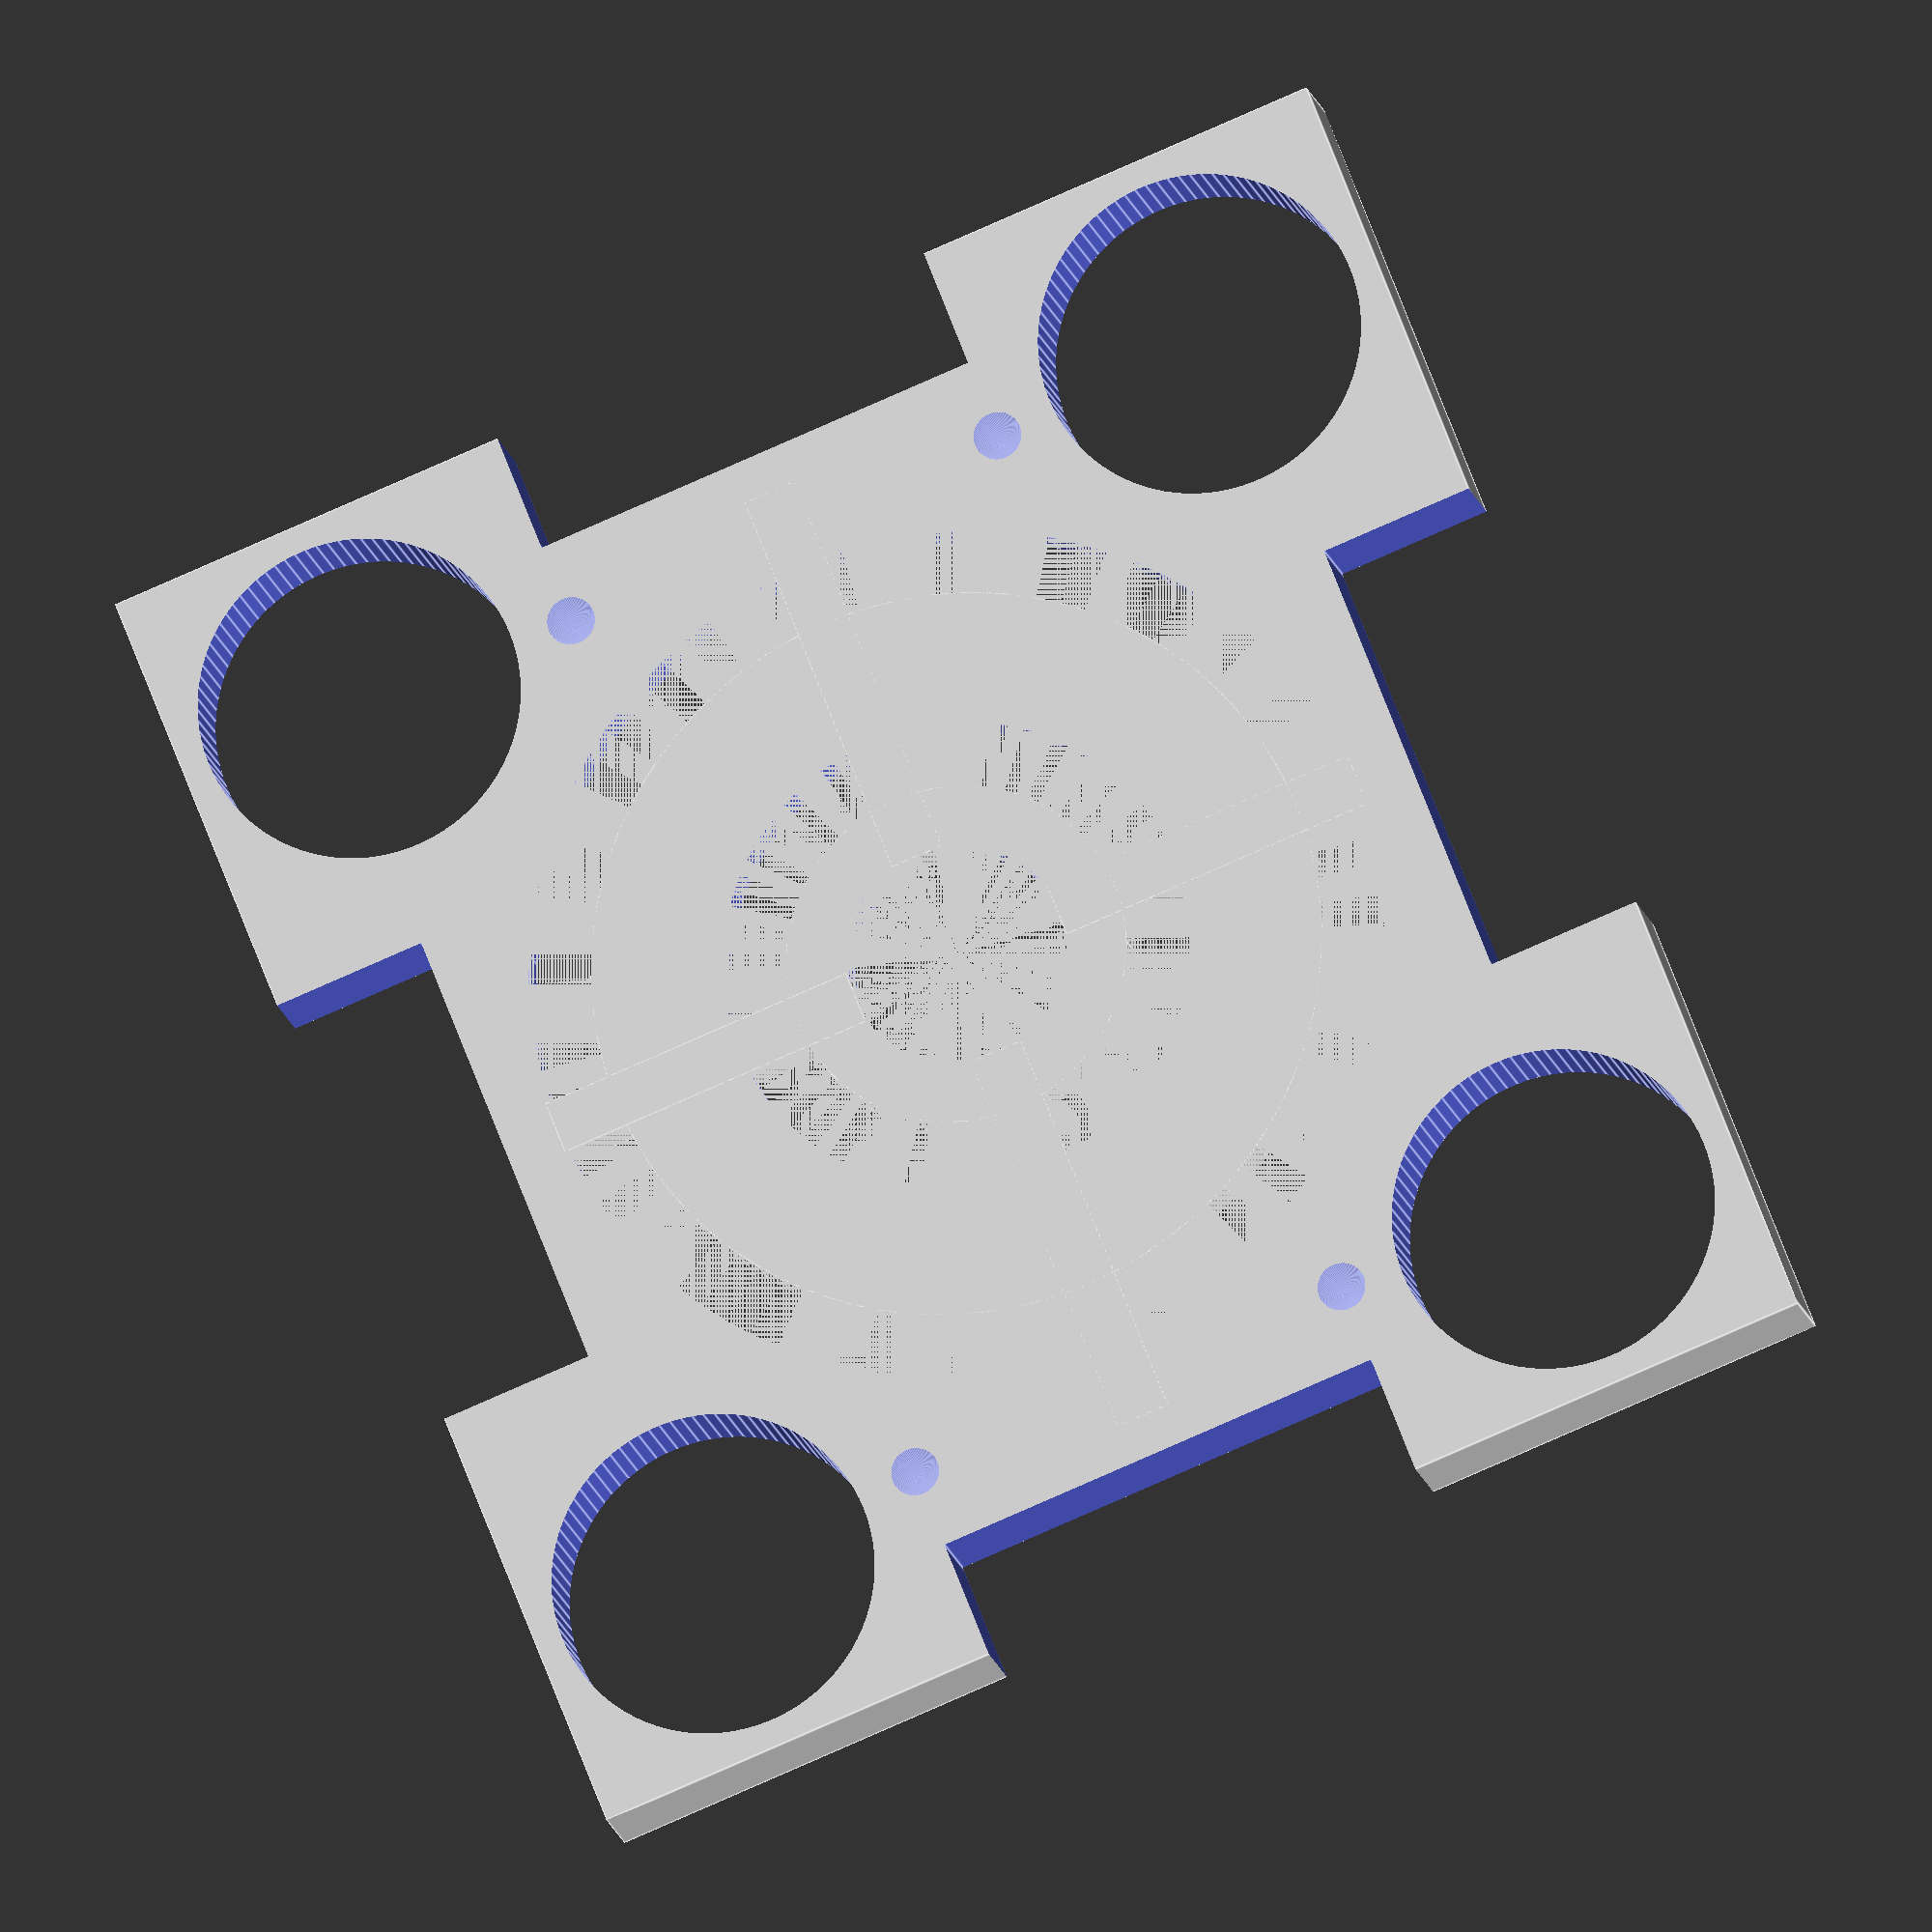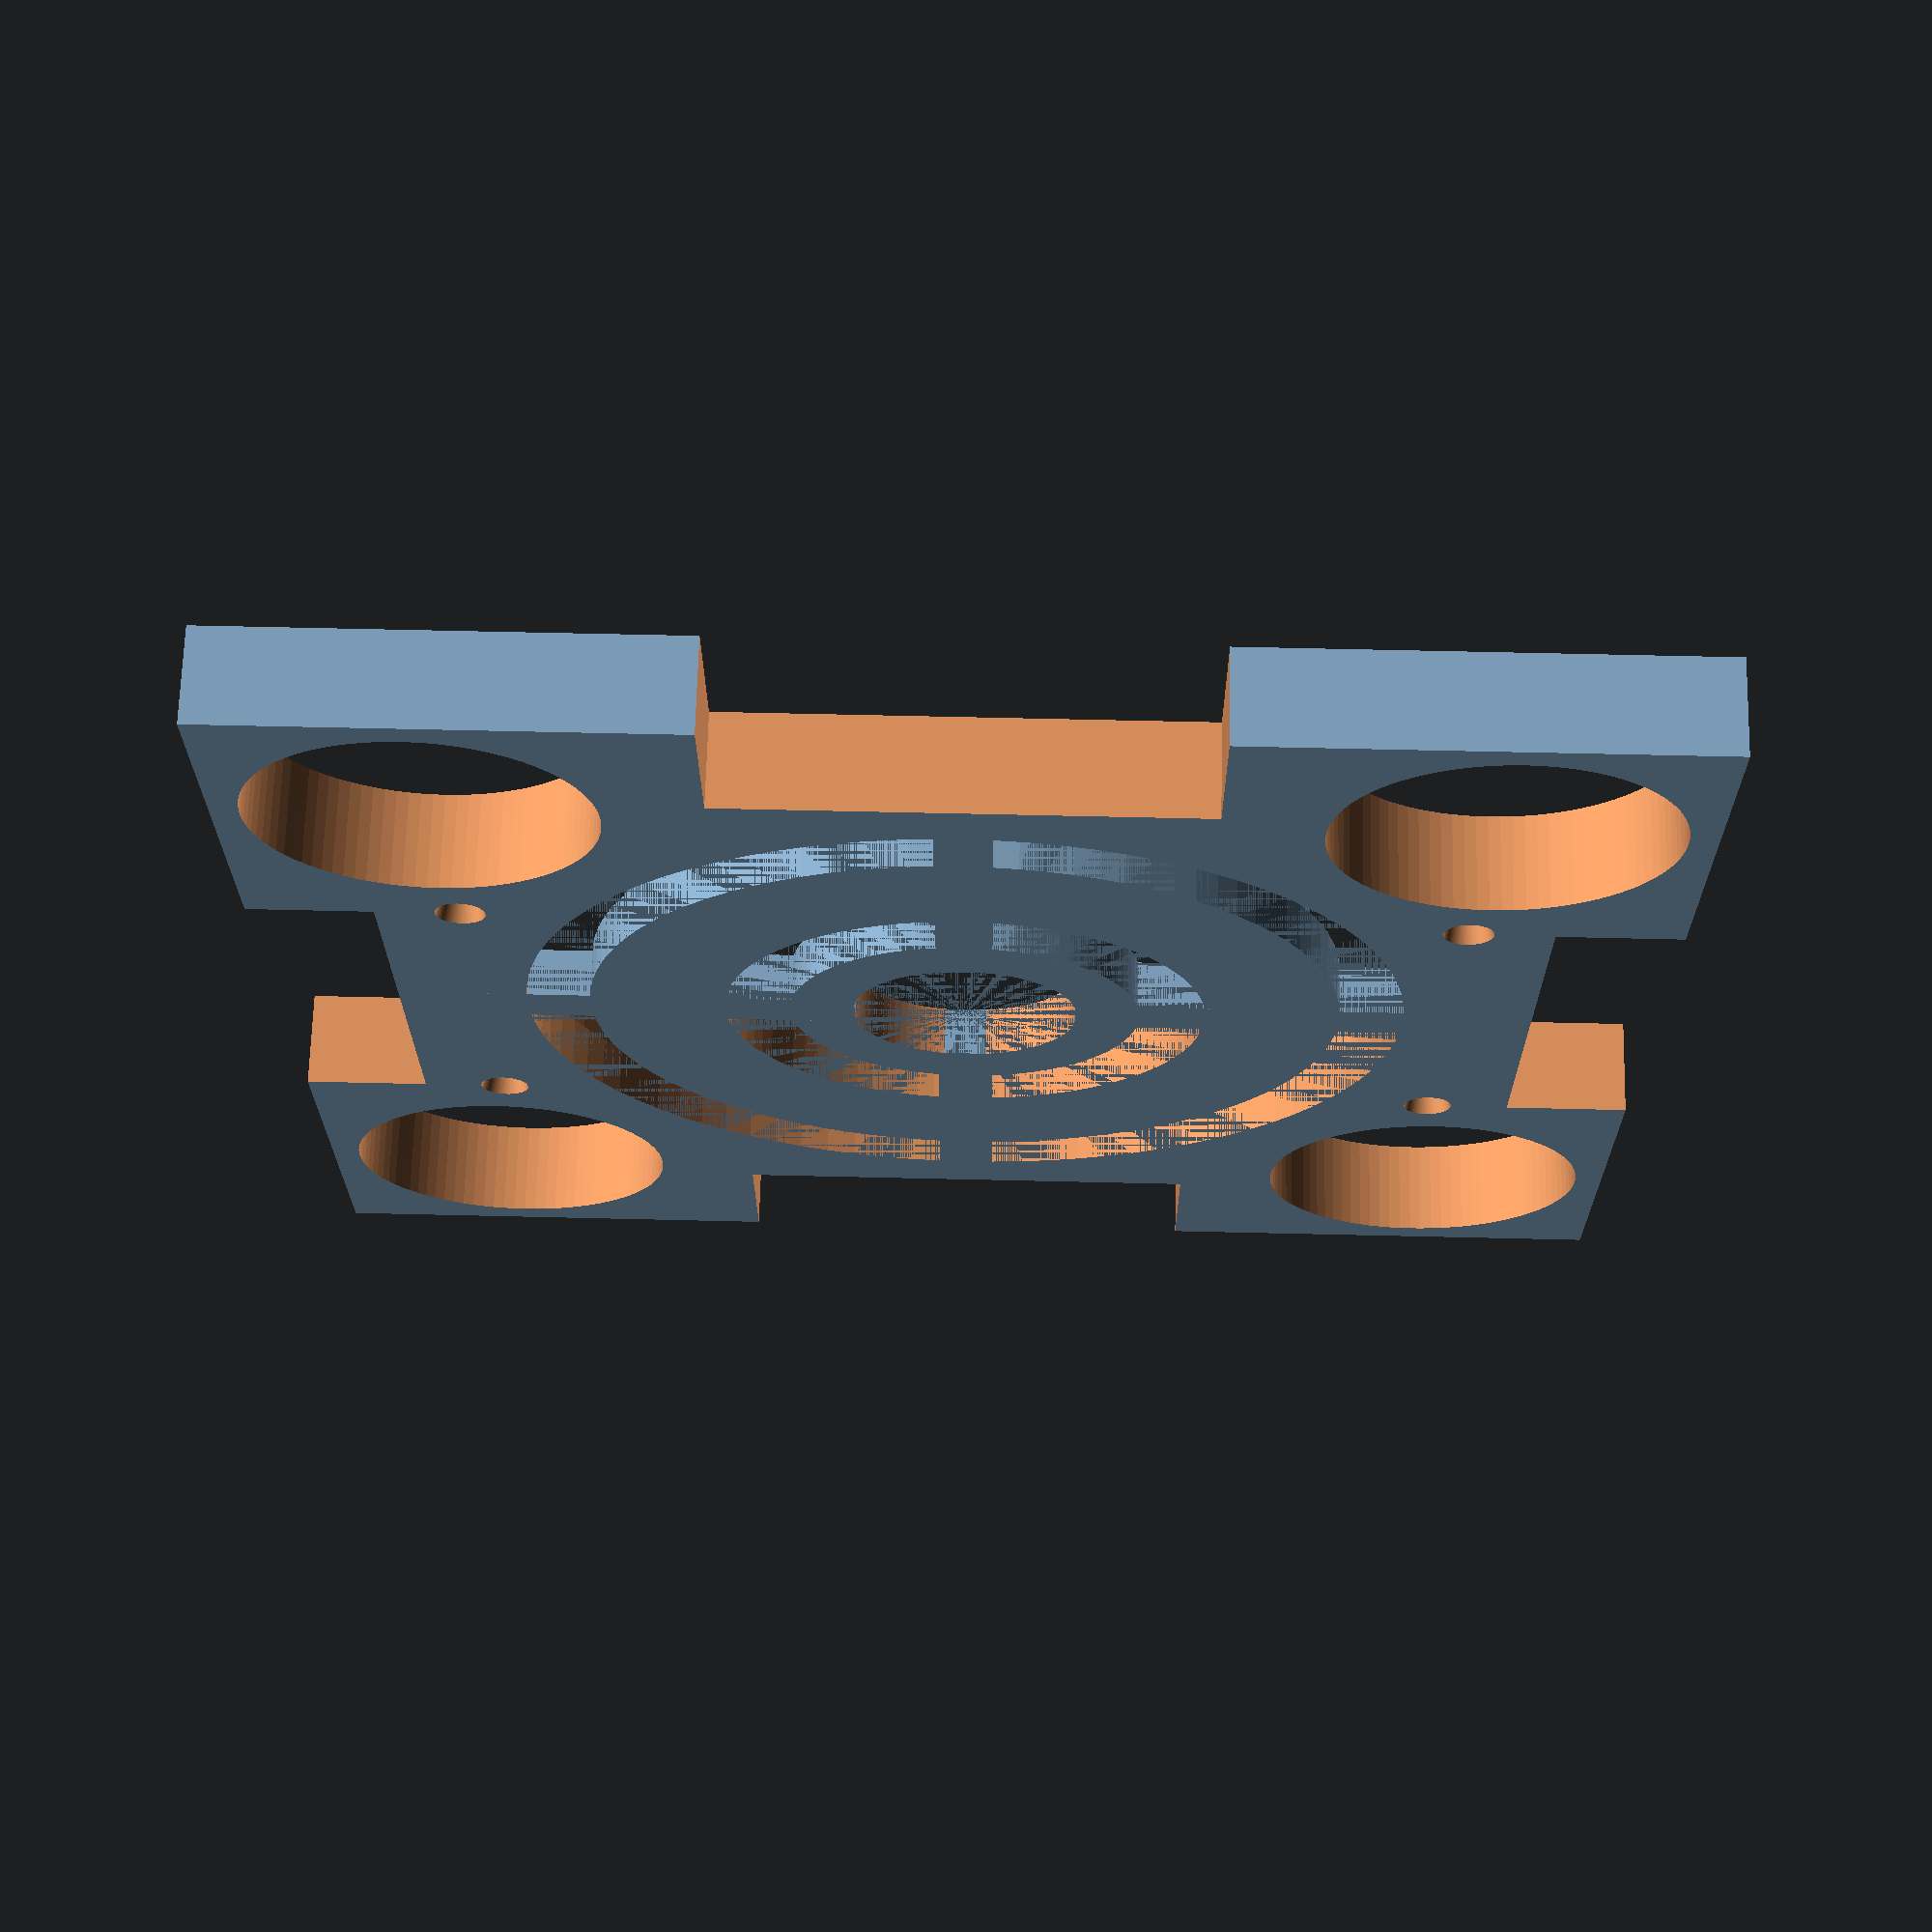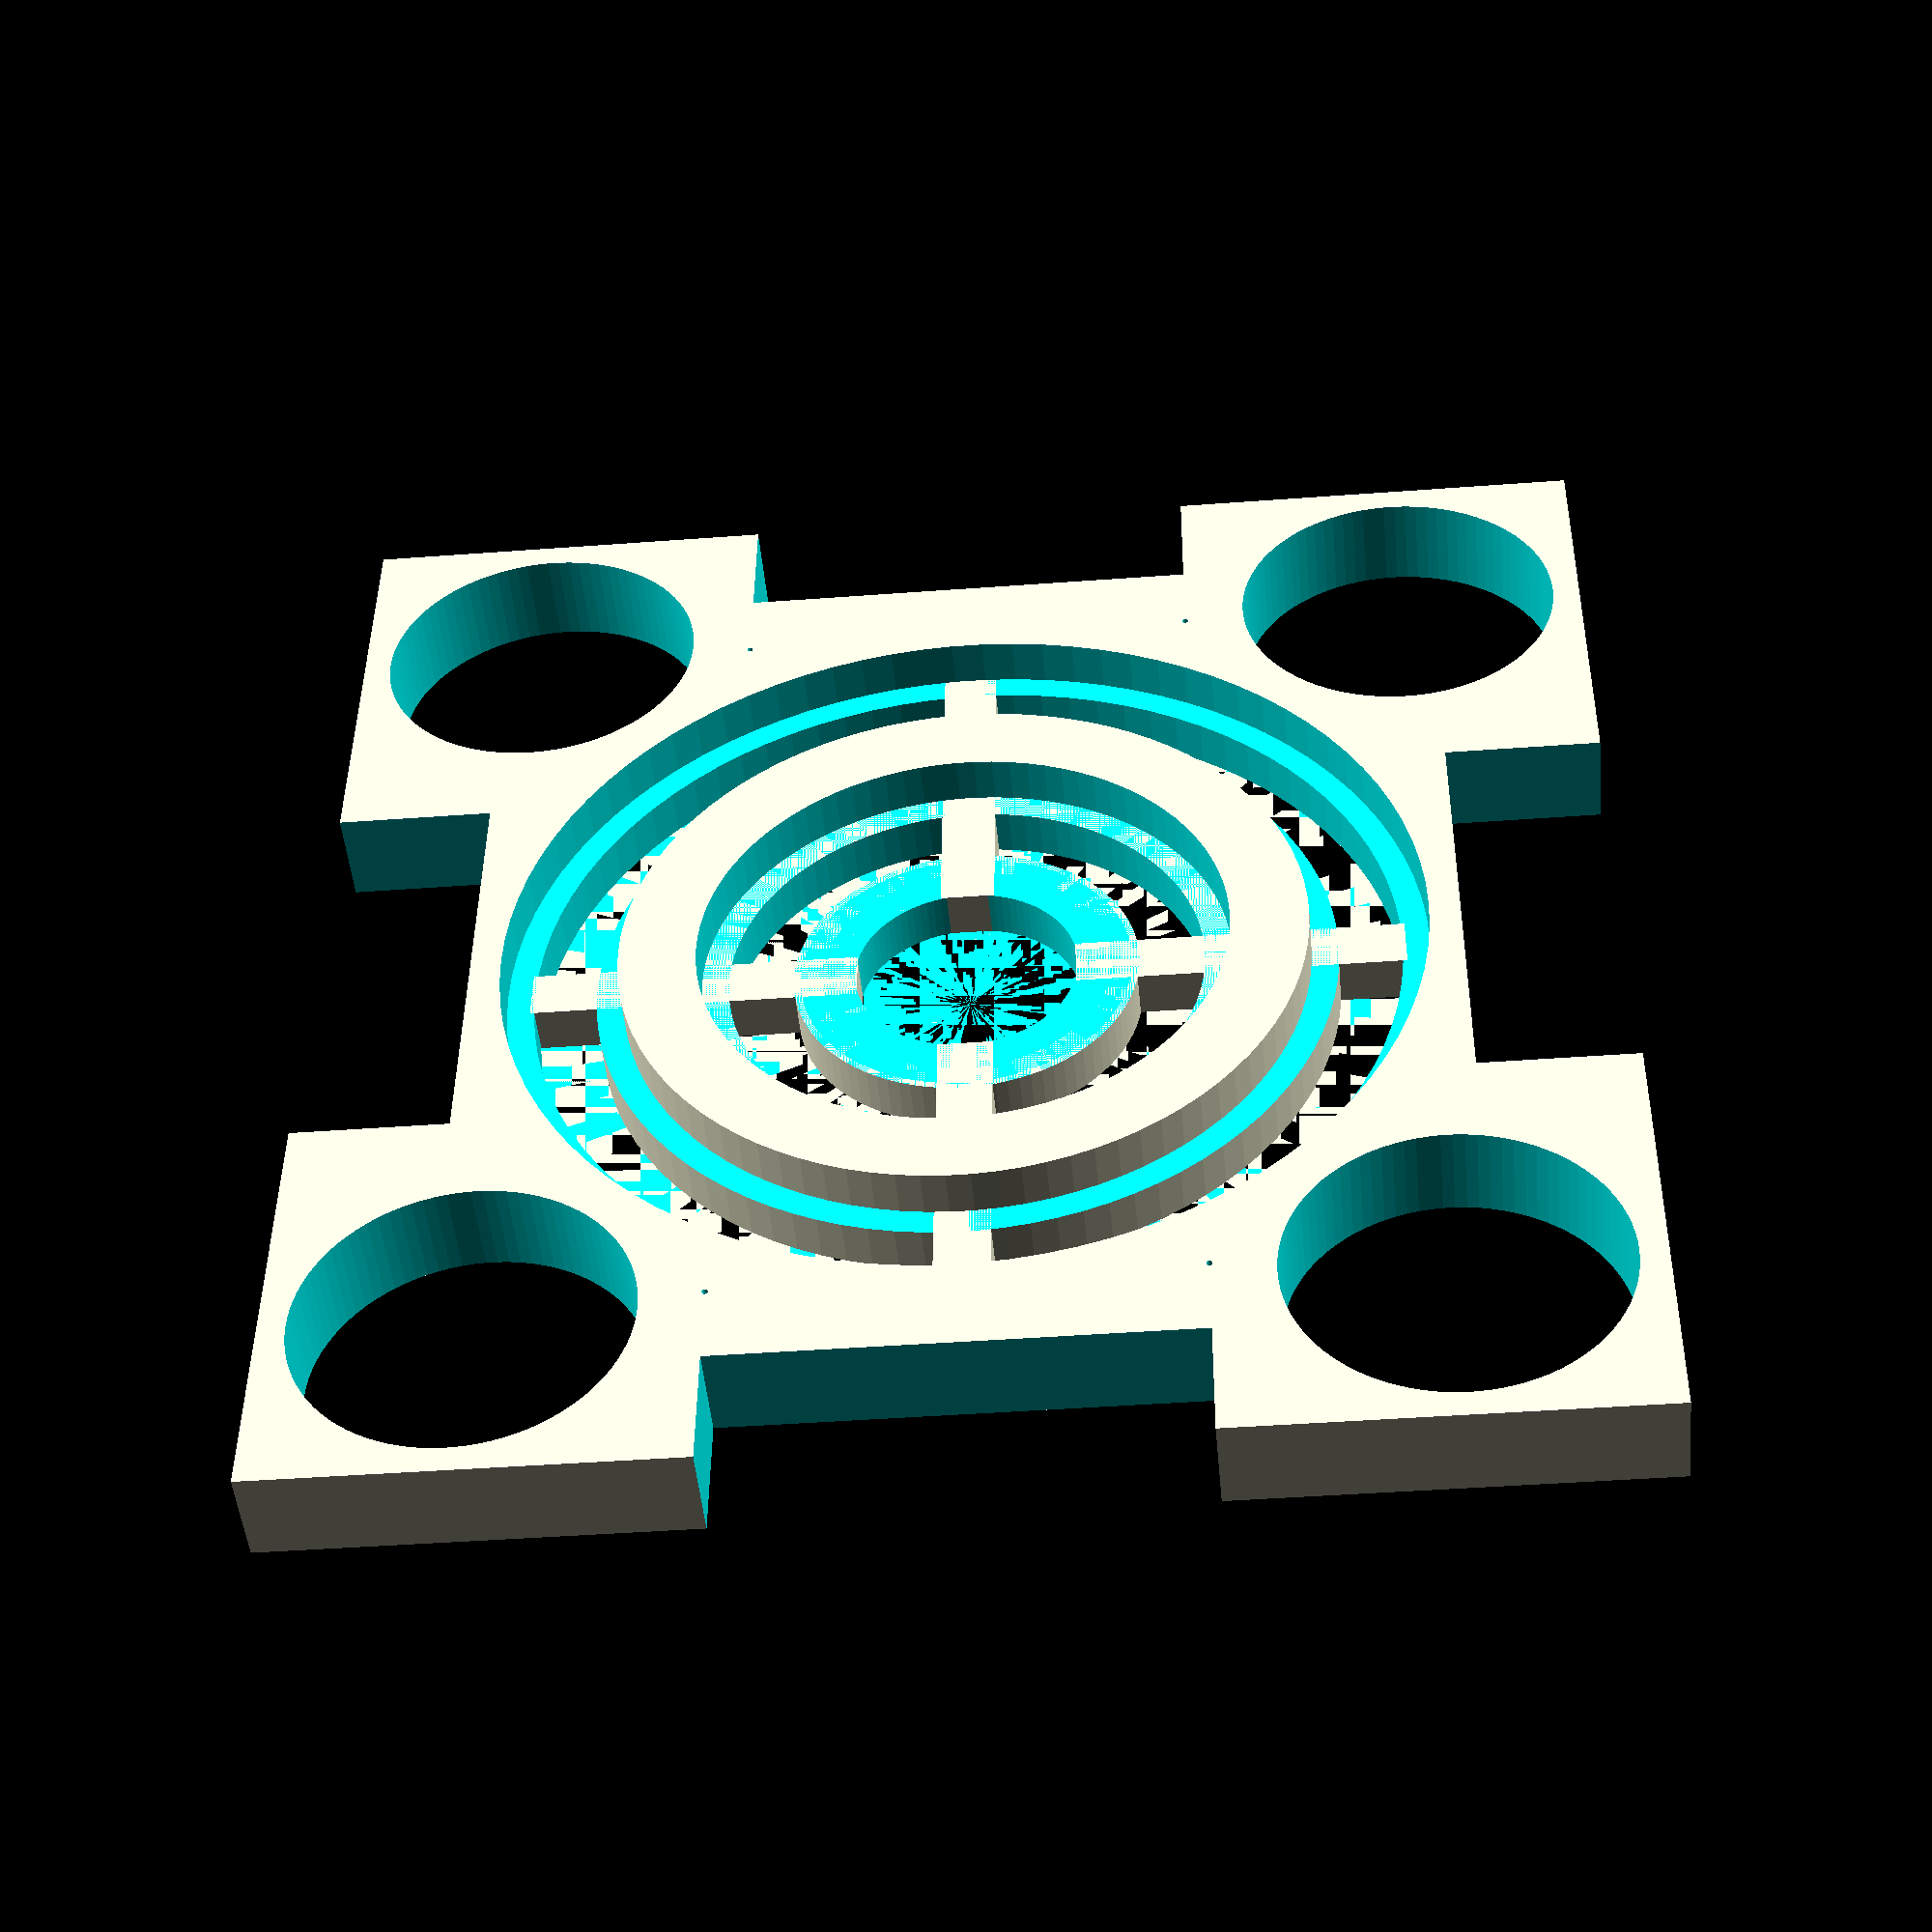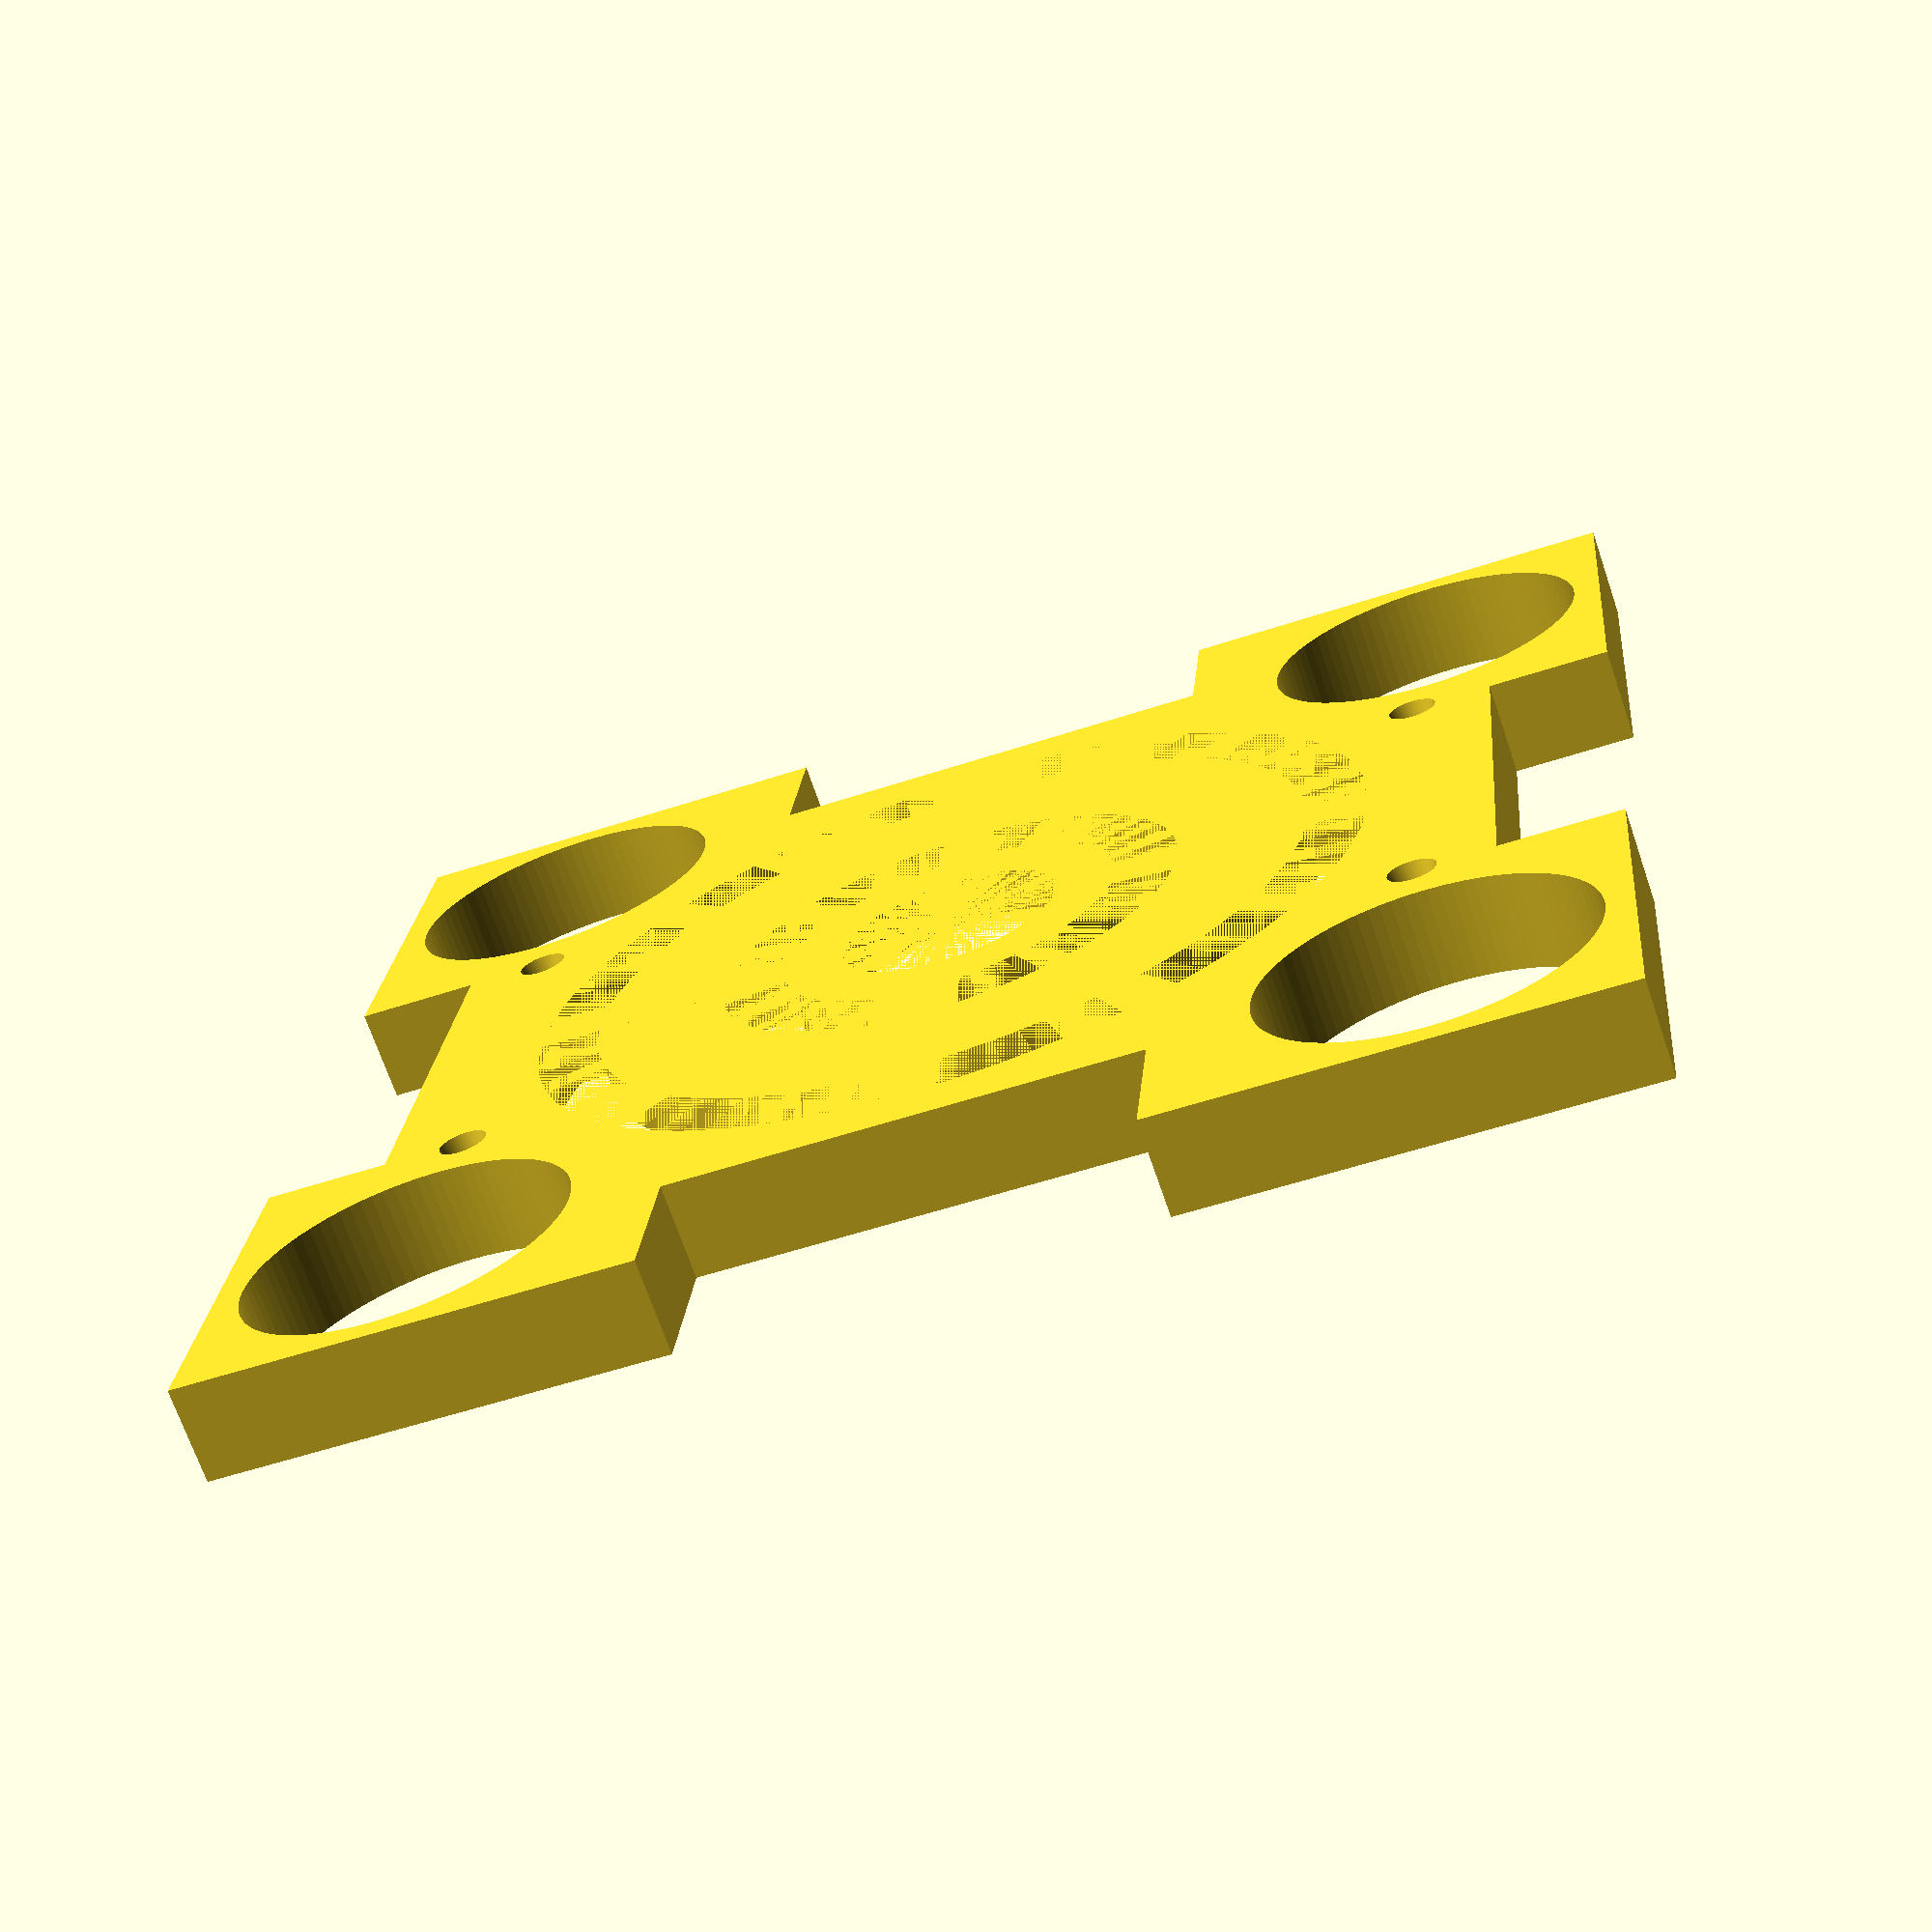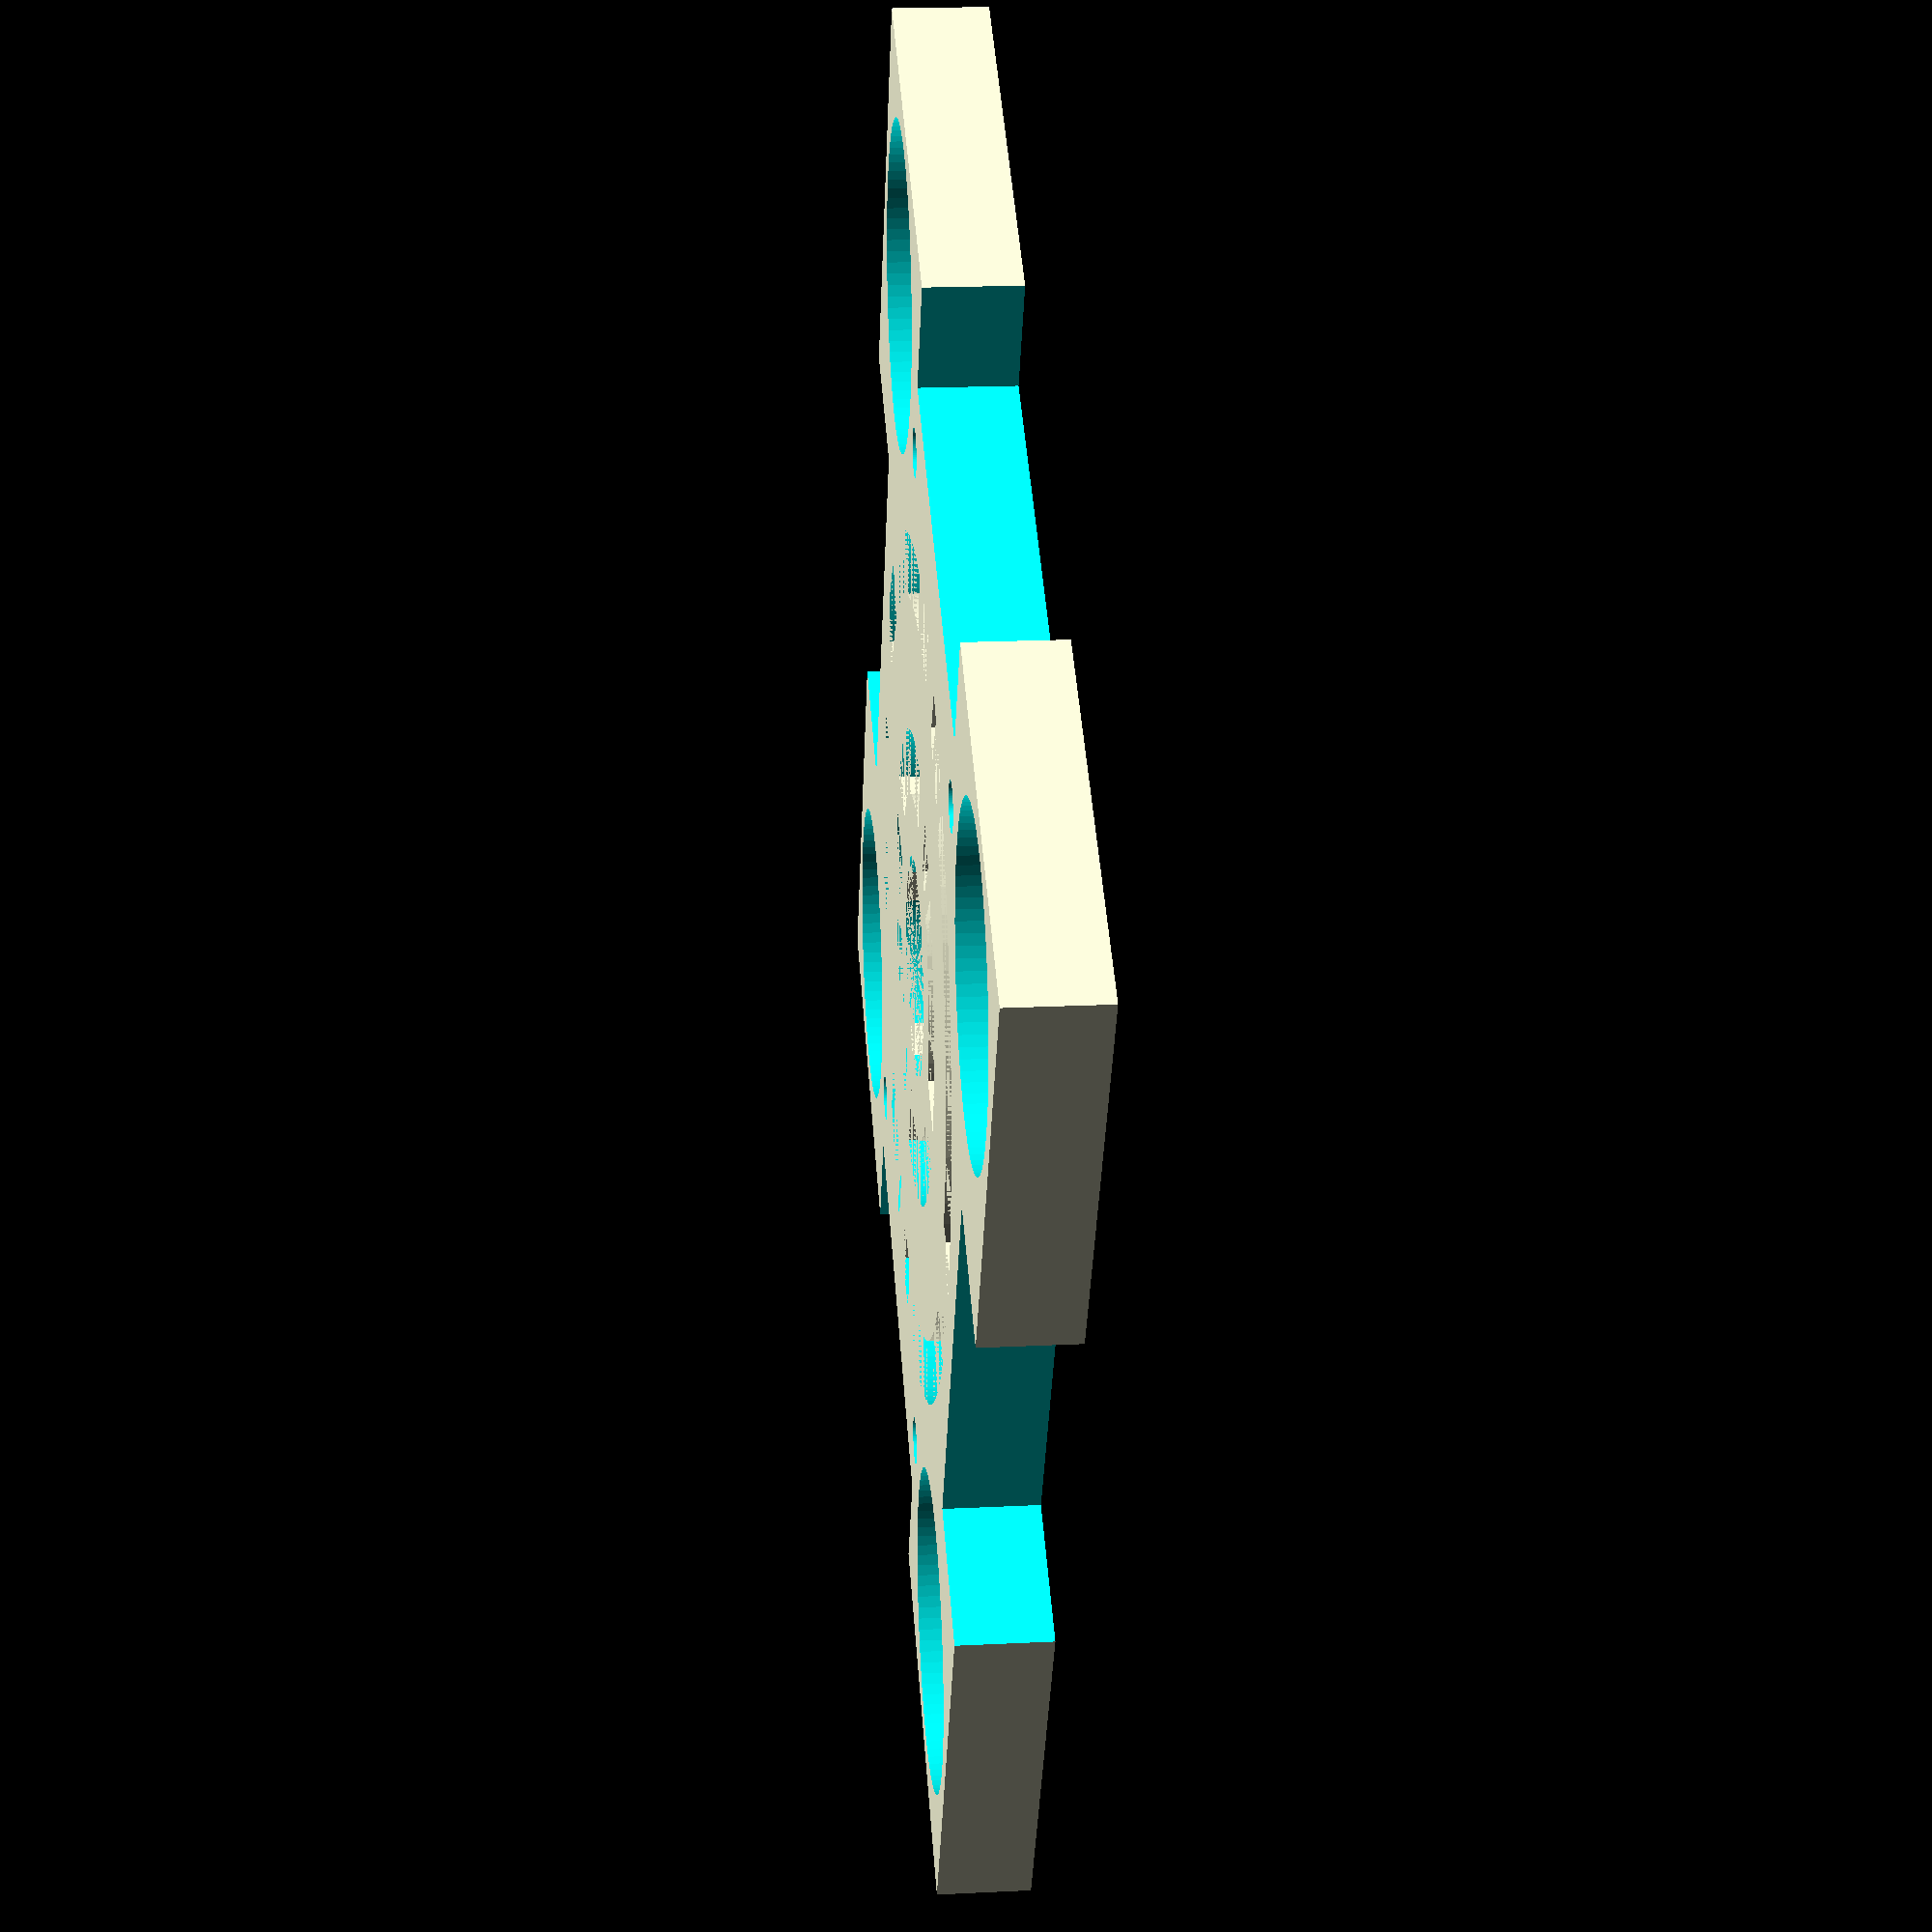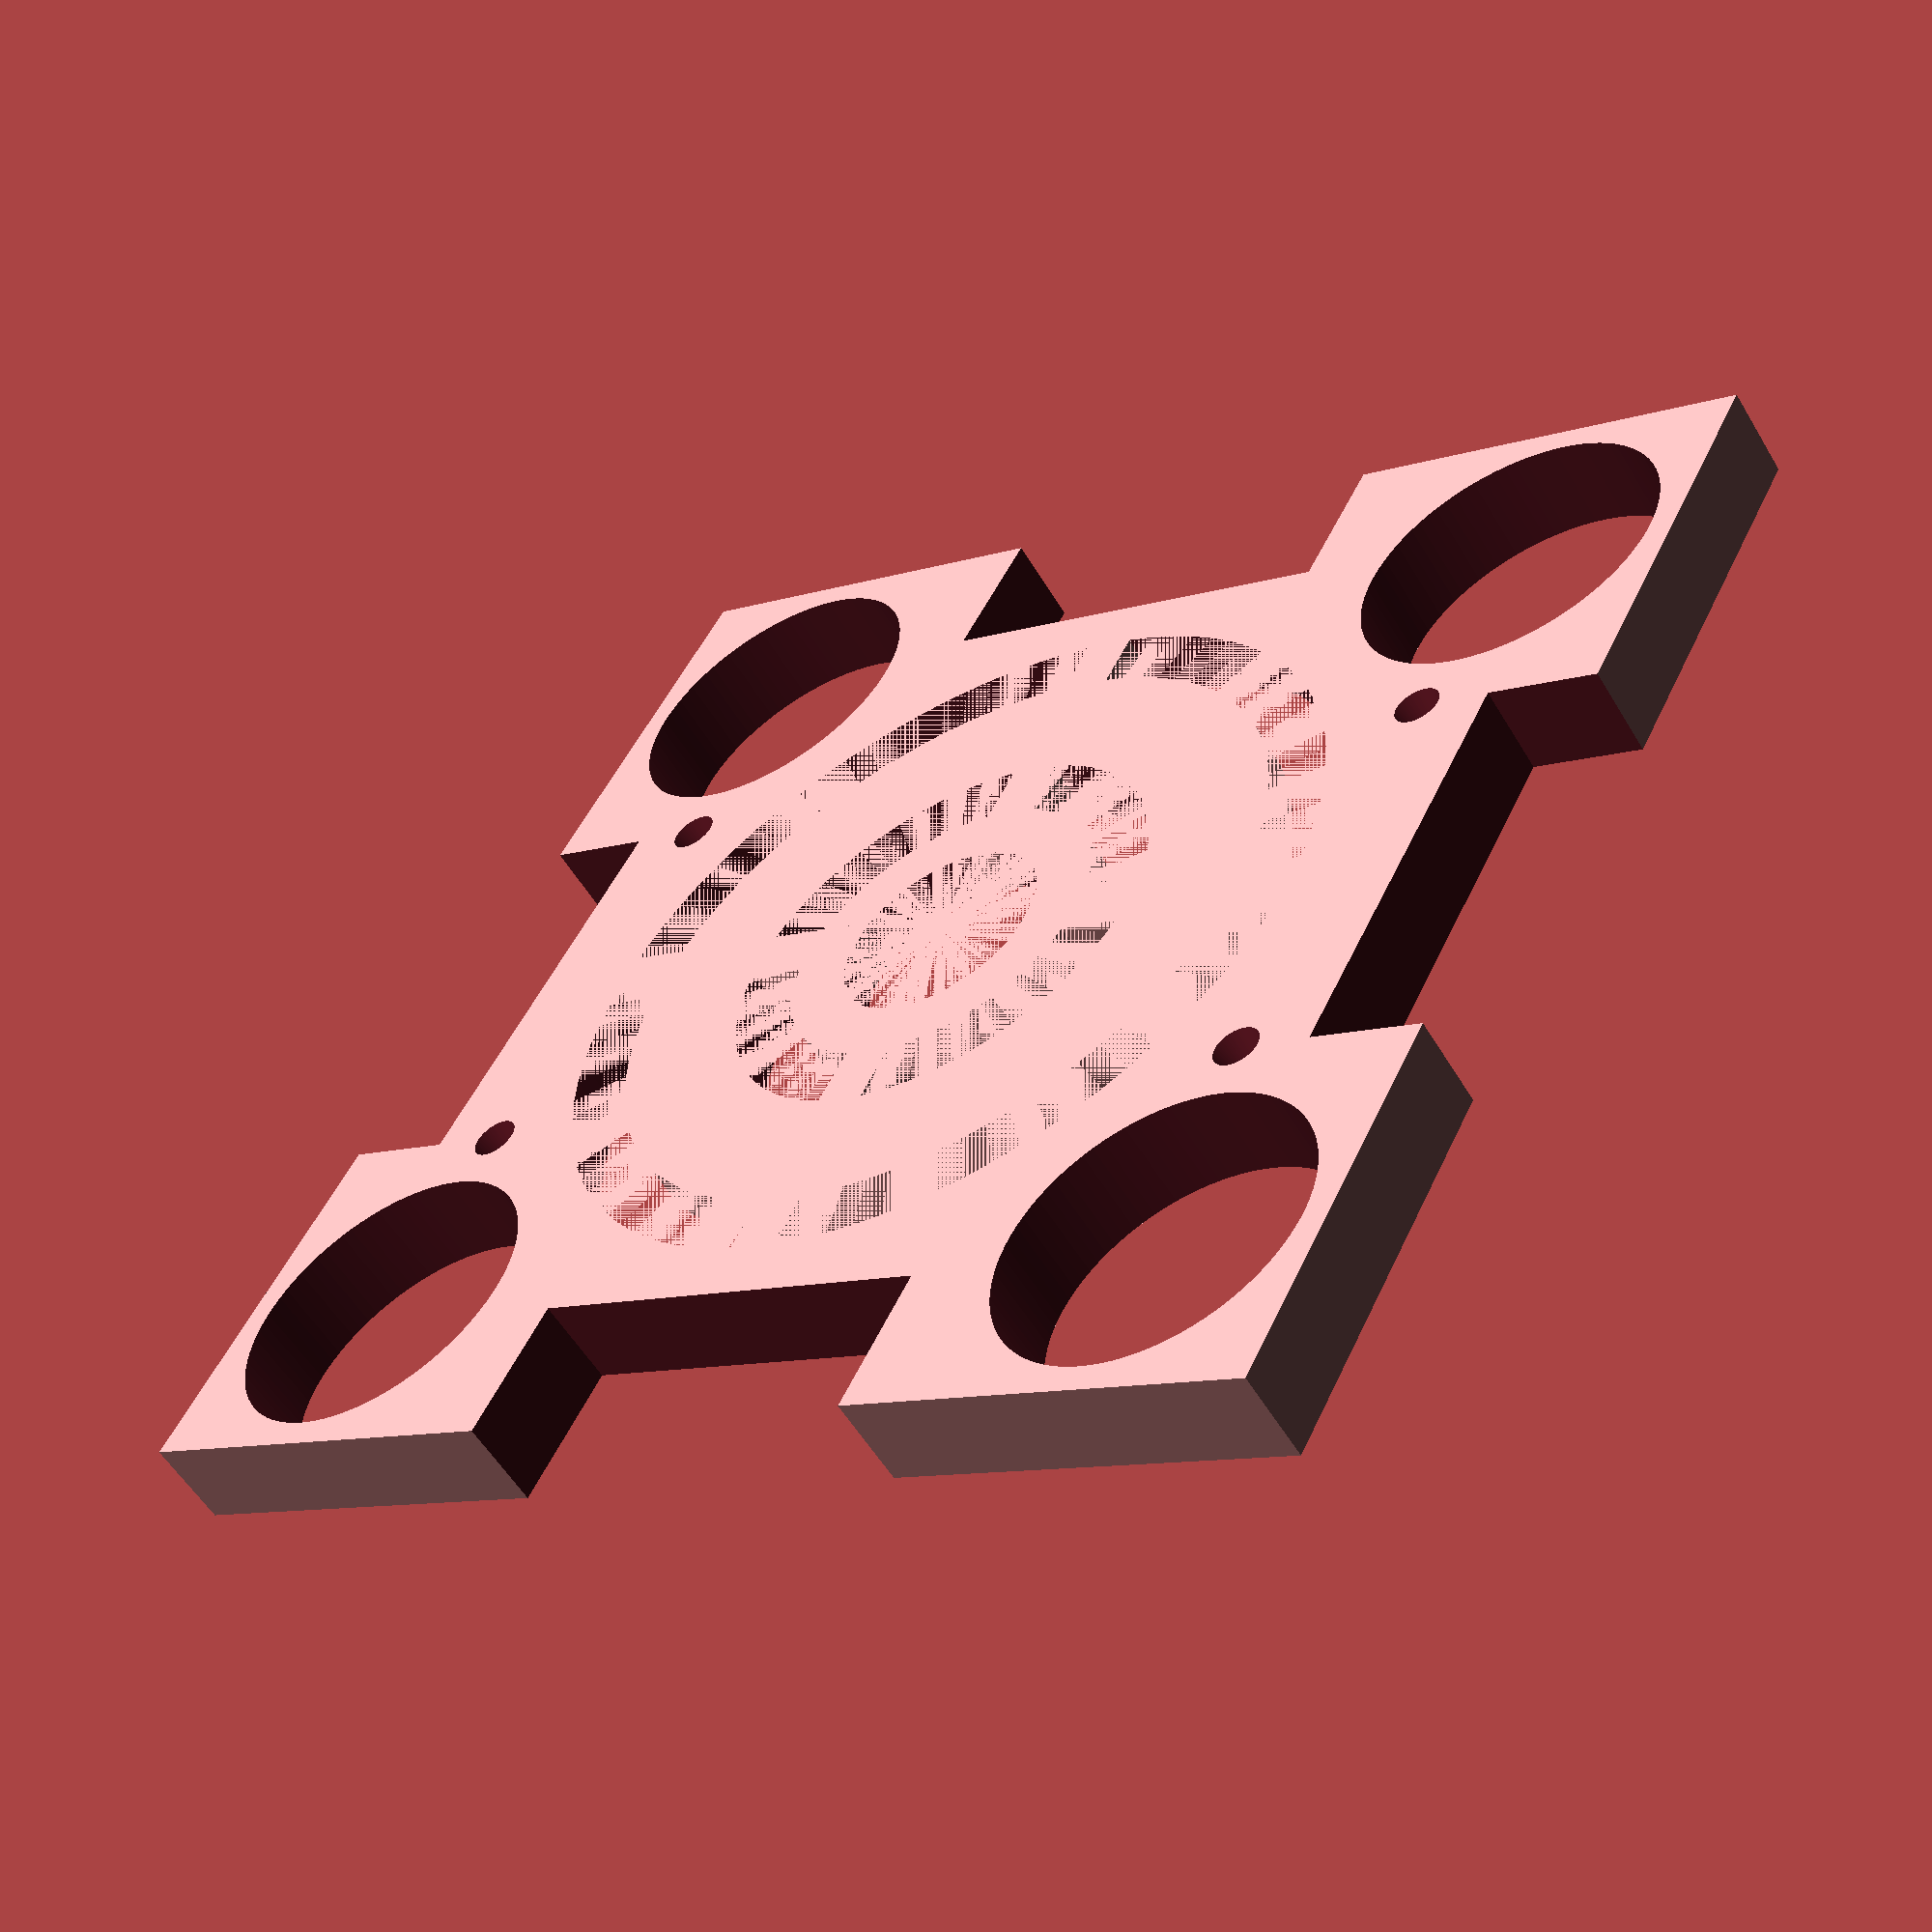
<openscad>
$fn=90;


ring_thickness = 3.2 + 0.8;
support_thickness = 7;
support_height = 100;
support_width = 95;
display_translation = ring_thickness/2;

module ring1() {
    translate([0,0,display_translation]) {
        union() {
            difference() {
                cylinder(h=ring_thickness,d=65.5+2, center=true);
                cylinder(h=ring_thickness,d=52.3-2, center=true);
            }
            translate([0,0,-display_translation]) difference() {
                cylinder(h=support_thickness,d=65.5+2-4, center=true);
                cylinder(h=support_thickness,d=52.3-2+4, center=true);
            }
        }
    }
}

module ring2() {
    translate([0,0,display_translation]) {
        union() {
            difference() {
                cylinder(h=ring_thickness,d=36.85+2, center=true);
                cylinder(h=ring_thickness,d=23.3-2, center=true);
            }
            translate([0,0,-display_translation]) difference() {
                cylinder(h=support_thickness,d=36.85+2-4, center=true);
                cylinder(h=support_thickness,d=23.3-2+4, center=true);
            }
        }
    }
}

module jewel() {
    translate([0,0,display_translation]) {
        union() {
            cylinder(h=ring_thickness,d=23.3+1, center=true);
            translate([0,0,-display_translation]) 
                cylinder(h=support_thickness,d=15.3+1, center=true);
        }
    }
}

module display_top() {
    translate([0,0,0]) {
        cube([support_width, support_height, support_thickness], center=true);
    }
}

module uitsparing1(positie, diameter) {
    translate(positie) {
        cylinder(support_thickness+2, d=diameter, center=true);
    }
}

module uitsparing2(positie, hoogte, breedte, diameter) {
    translate(positie) {
        // union() {
            //cylinder(support_thickness+2, d=diameter, center=true);
            //cylinder(support_thickness+2, d=diameter, center=true);
            cube([ hoogte, breedte , support_thickness+2] , center=true);
        //}
    }
}

module brackets() {
    translate([0,0,0]) {
        bw = 4;
        bt = support_thickness/2;
        //bpx = support_width/2;
        //bpy = support_height/2;
        bpx = 24;
        bpy = 30;
        translate([-bpx-8, -bw/2, -bt]) cube([bpx, bw, bt ], center=false);
        mirror() translate([-bpx-8, -bw/2, -bt]) cube([bpx, bw, bt ], center=false);
        translate([-bw/2, -bpy-8, -bt]) cube([bw, bpy, bt ], center=false);
        mirror([0,1,0]) translate([-bw/2, -bpy-8, -bt]) cube([bw, bpy, bt ], center=false);
    }
}

module pcb_holes() {
    translate([0,0,0]) {
         translate([17,35,0]) cylinder(support_thickness+2, 2, 0, center=true);       
         mirror() translate([17,35,0]) cylinder(support_thickness+2, 2, 0, center=true);       
         translate([17,-35,0]) cylinder(support_thickness+2, 2, 0, center=true);       
         mirror() translate([17,-35,0]) cylinder(support_thickness+2, 2, 0, center=true);       
    }
}

module support() {
    union() {
        difference() {
            display_top();
            ring1();
            ring2();
            jewel();
            ur1 = 12;
            ur2 = ur1 + 2;
            uitsparing1([ support_width/2 - ur2,   support_height/2 - ur2,0], 2*ur1);
            uitsparing1([-support_width/2 + ur2,  support_height/2 - ur2,0],  2*ur1);
            uitsparing1([ support_width/2 - ur2, - support_height/2 + ur2,0], 2*ur1);
            uitsparing1([-support_width/2 + ur2,- support_height/2 + ur2,0], 2*ur1);
            uitsparing2([ 45,   0,0],   18, 34, 5);
            uitsparing2([-45,   0,0],   18, 34, 5);
            uitsparing2([   0,  50,0], 34,  18, 5);
            uitsparing2([   0, -50,0], 34,  18, 5);
            pcb_holes();
        }
        brackets();
    }
}

support();
</openscad>
<views>
elev=14.1 azim=21.4 roll=190.9 proj=o view=edges
elev=112.0 azim=90.2 roll=358.6 proj=p view=wireframe
elev=228.3 azim=180.6 roll=174.8 proj=p view=wireframe
elev=69.8 azim=84.8 roll=198.9 proj=p view=solid
elev=159.8 azim=151.7 roll=275.0 proj=p view=solid
elev=236.0 azim=61.9 roll=329.4 proj=p view=wireframe
</views>
